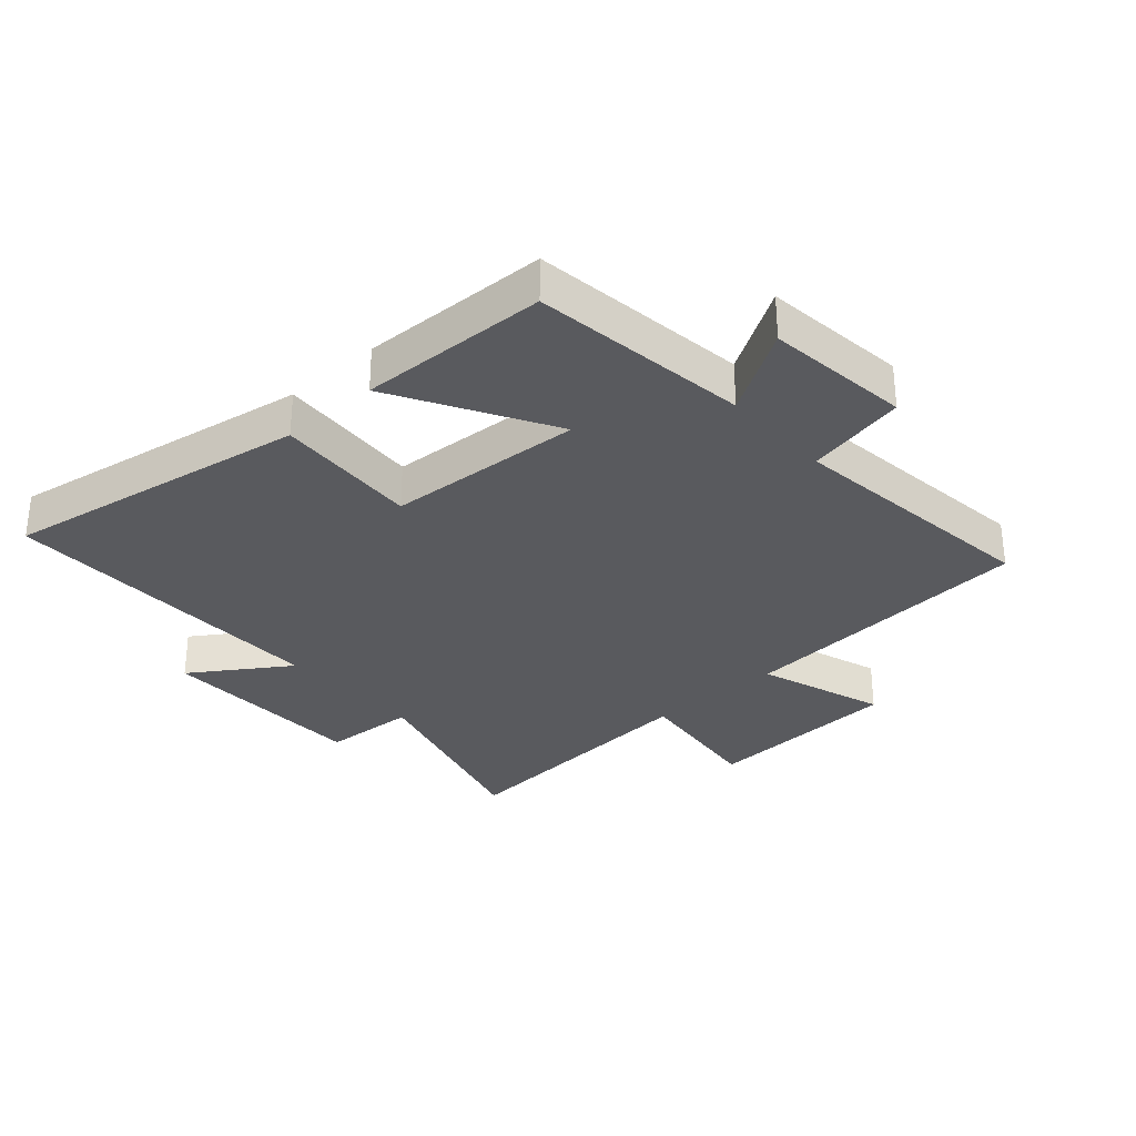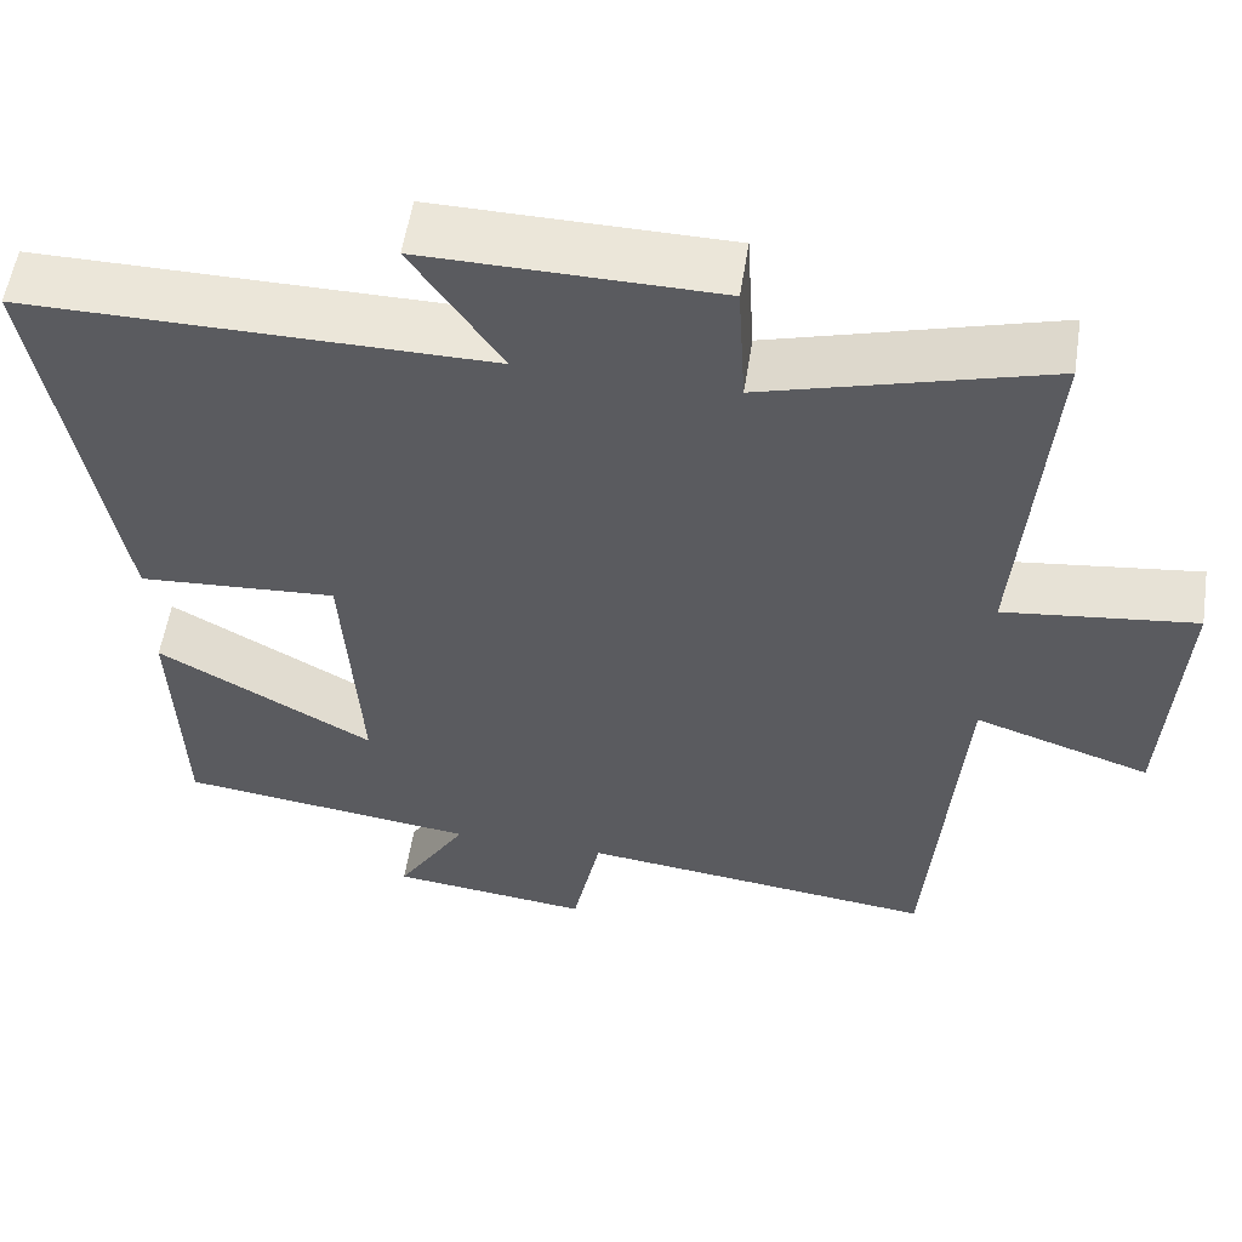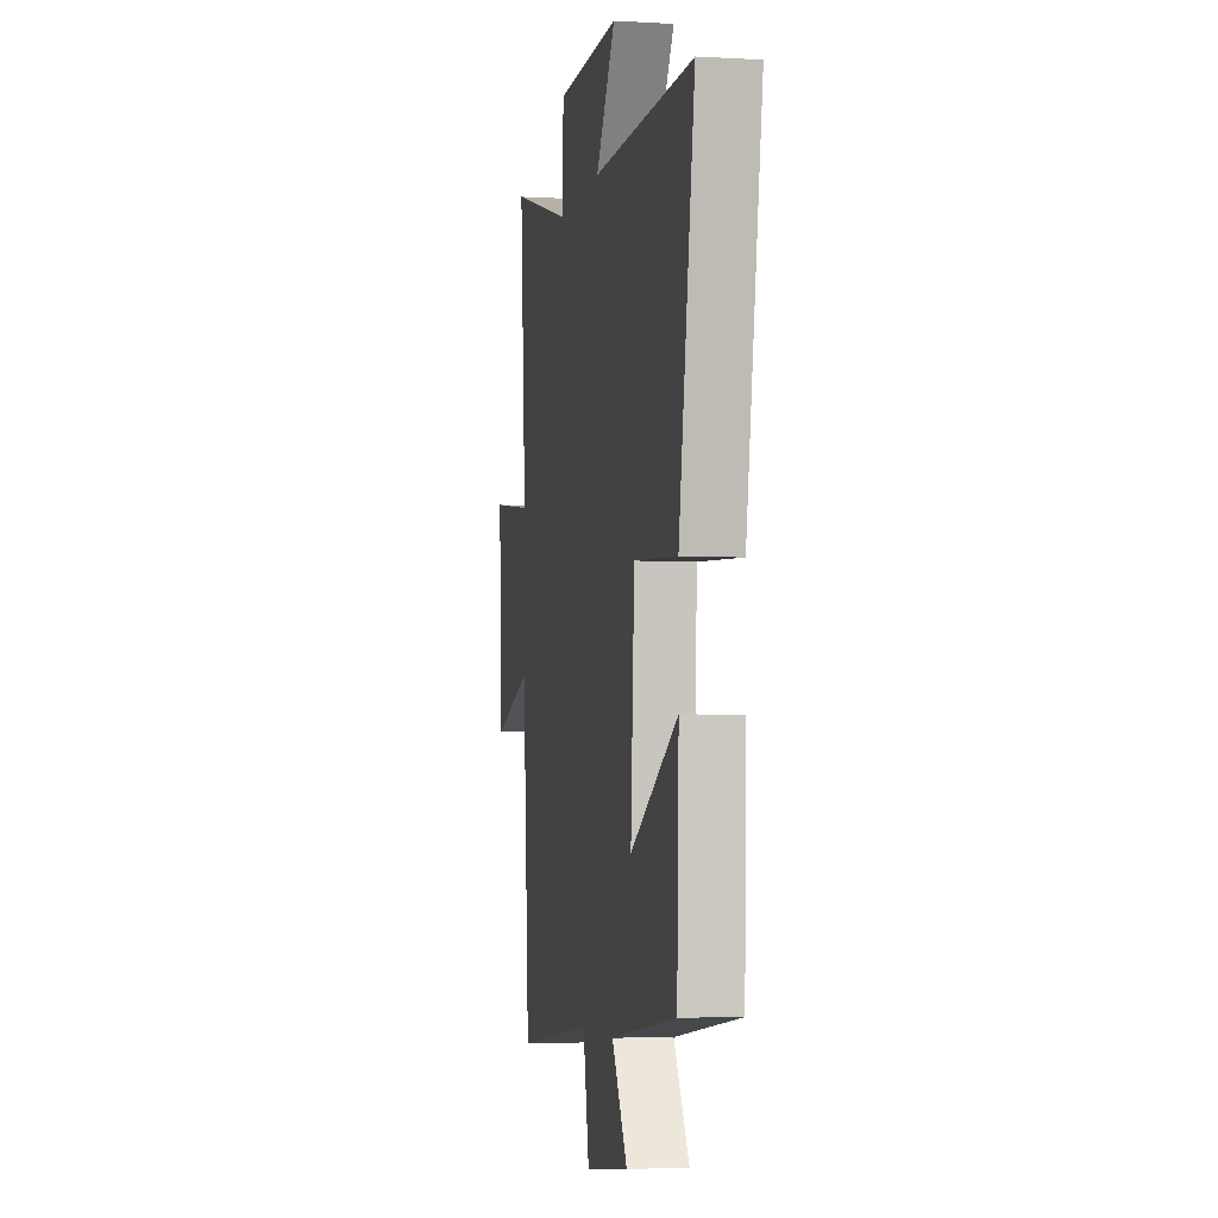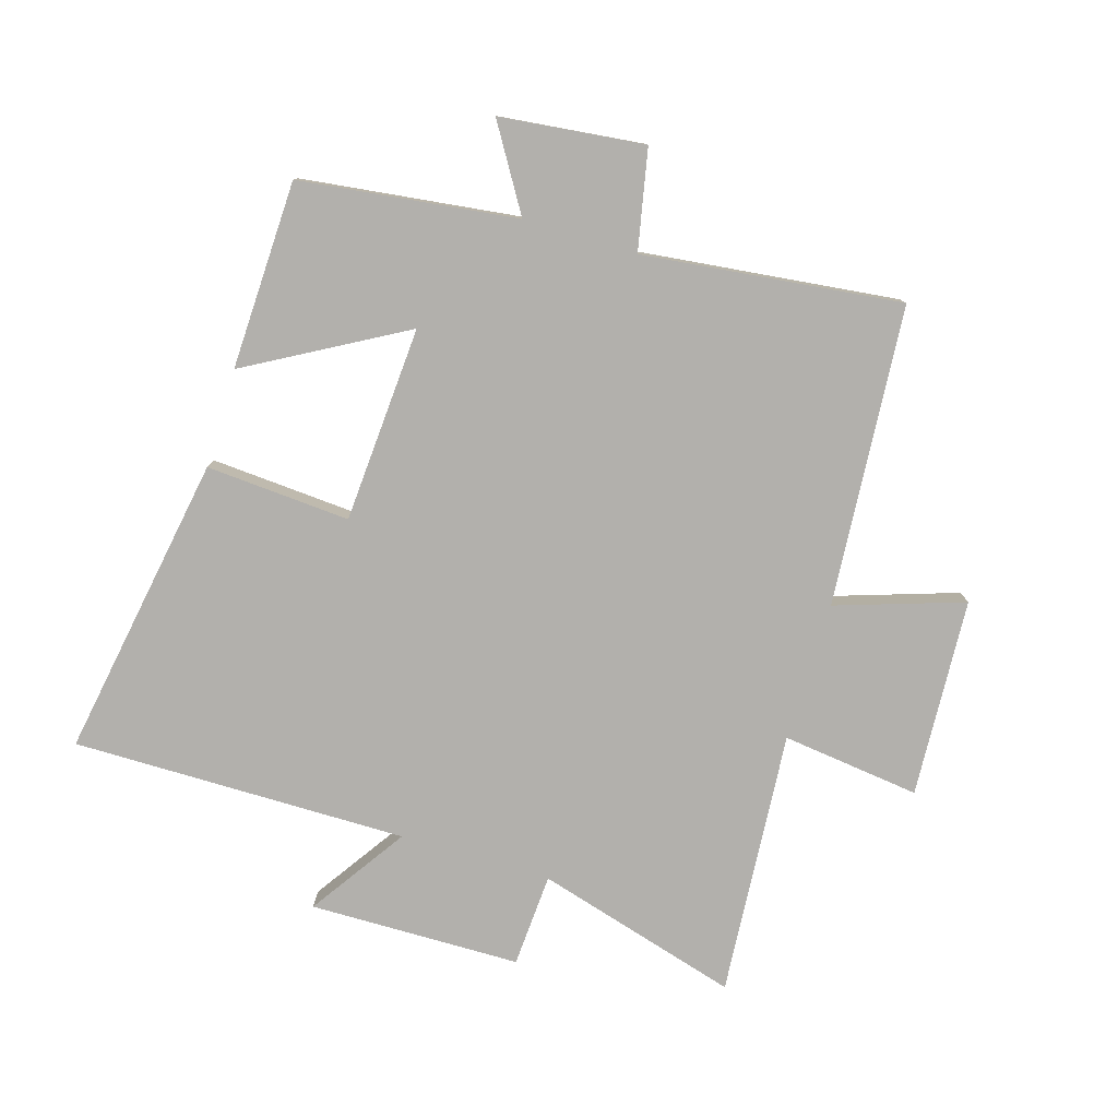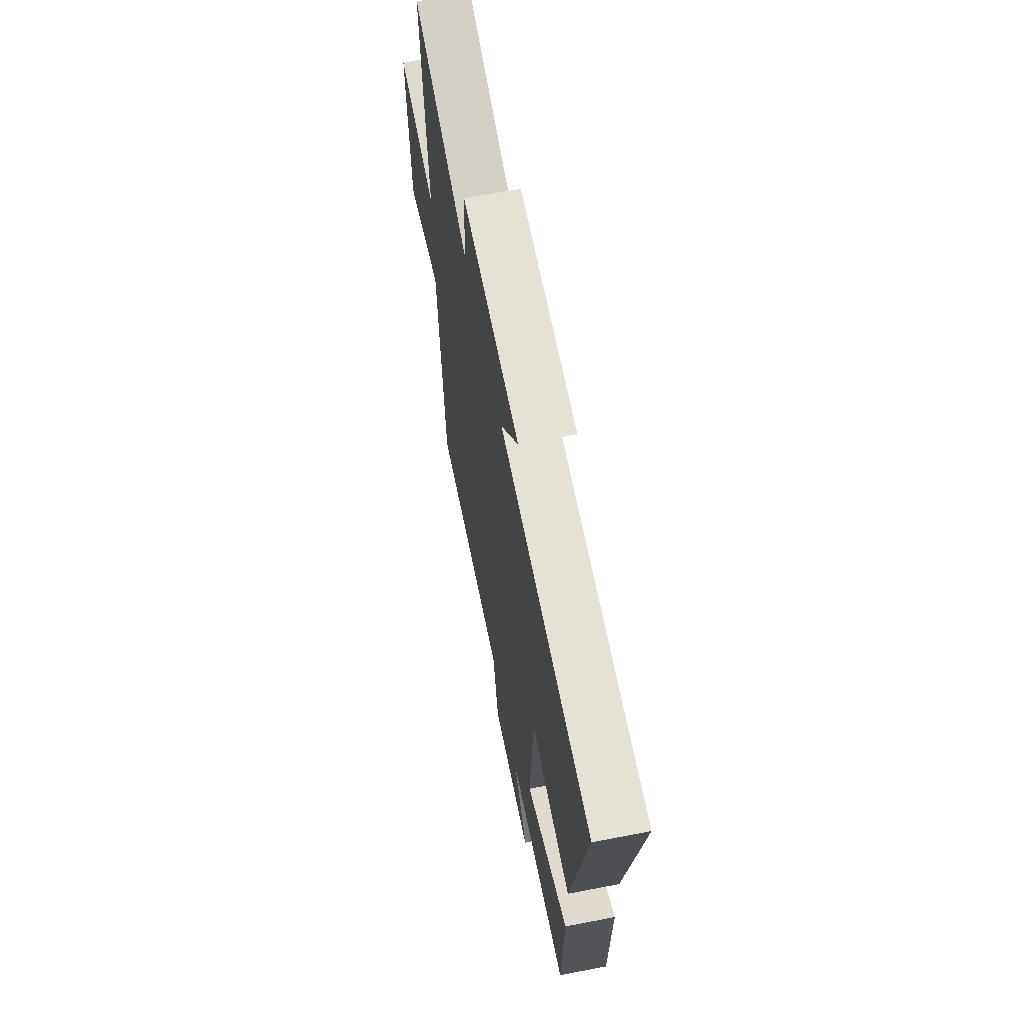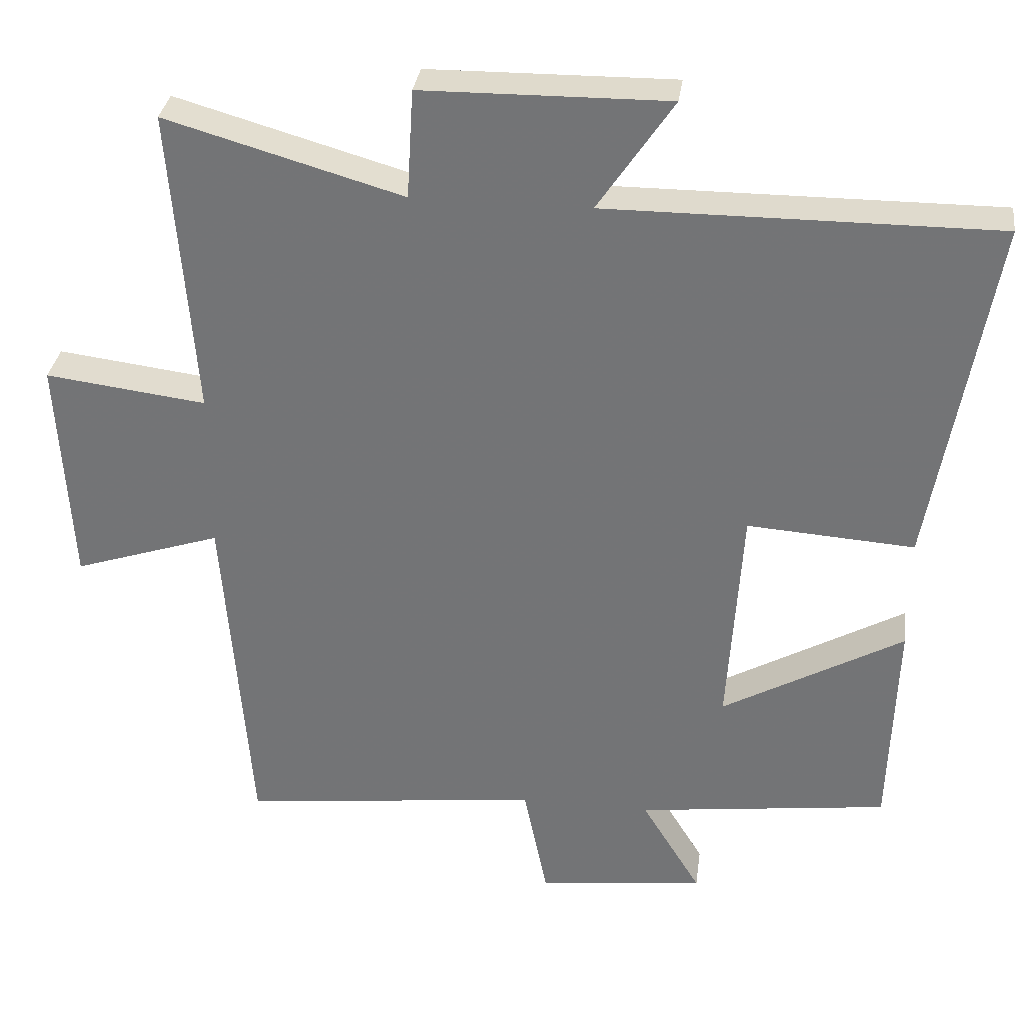
<metadata>
{"format":"obj","ext":"obj","renderer":"f3d","projection":"perspective","resolution":1024,"background":"white","views":[{"elev":-31.3,"azim":131.9,"up":"+Y"},{"elev":56.0,"azim":-171.2,"up":"+Z"},{"elev":-4.2,"azim":79.4,"up":"+Z"},{"elev":-78.7,"azim":163.2,"up":"+Y"},{"elev":65.1,"azim":79.0,"up":"+Z"},{"elev":32.7,"azim":7.6,"up":"+Z"}]}
</metadata>
<code>
v 0.49 0.07 -0.456
v 0.139 0.07 -0.5
v 0.222 0.07 -0.636
v -0.012 0.07 -0.662
v -0.045 0.07 -0.5
v -0.463 0.07 -0.548
v -0.5 0.07 -0.062
v -0.706 0.07 -0.13
v -0.724 0.07 0.192
v -0.5 0.07 0.164
v -0.533 0.07 0.595
v -0.203 0.07 0.5
v -0.194 0.07 0.652
v 0.148 0.07 0.656
v 0.043 0.07 0.5
v 0.585 0.07 0.502
v 0.5 0.07 0.009
v 0.267 0.07 0.025
v 0.247 0.07 -0.293
v 0.5 0.07 -0.151
v 0.49 0 -0.456
v 0.139 0 -0.5
v 0.222 0 -0.636
v -0.012 0 -0.662
v -0.045 0 -0.5
v -0.463 0 -0.548
v -0.5 0 -0.062
v -0.706 0 -0.13
v -0.724 0 0.192
v -0.5 0 0.164
v -0.533 0 0.595
v -0.203 0 0.5
v -0.194 0 0.652
v 0.148 0 0.656
v 0.043 0 0.5
v 0.585 0 0.502
v 0.5 0 0.009
v 0.267 0 0.025
v 0.247 0 -0.293
v 0.5 0 -0.151
f 19 20 1 2
f 18 19 2
f 15 16 17 18
f 15 18 2
f 12 13 14 15
f 12 15 2
f 10 11 12 2
f 7 8 9 10
f 5 6 7 10
f 5 10 2 3
f 3 4 5
f 22 21 40 39
f 22 39 38
f 38 37 36 35
f 22 38 35
f 35 34 33 32
f 22 35 32
f 22 32 31 30
f 30 29 28 27
f 30 27 26 25
f 23 22 30 25
f 25 24 23
f 1 21 22 2
f 2 22 23 3
f 3 23 24 4
f 4 24 25 5
f 5 25 26 6
f 6 26 27 7
f 7 27 28 8
f 8 28 29 9
f 9 29 30 10
f 10 30 31 11
f 11 31 32 12
f 12 32 33 13
f 13 33 34 14
f 14 34 35 15
f 15 35 36 16
f 16 36 37 17
f 17 37 38 18
f 18 38 39 19
f 19 39 40 20
f 20 40 21 1

</code>
